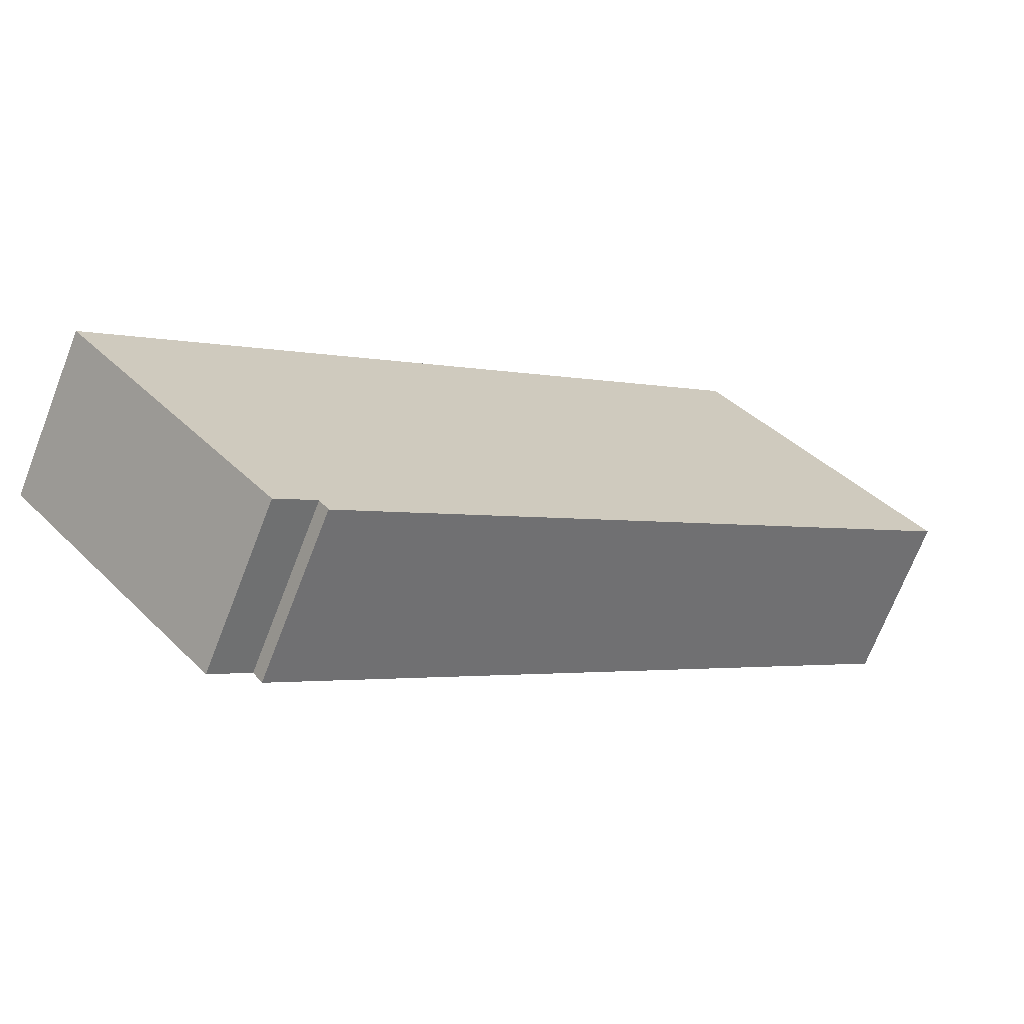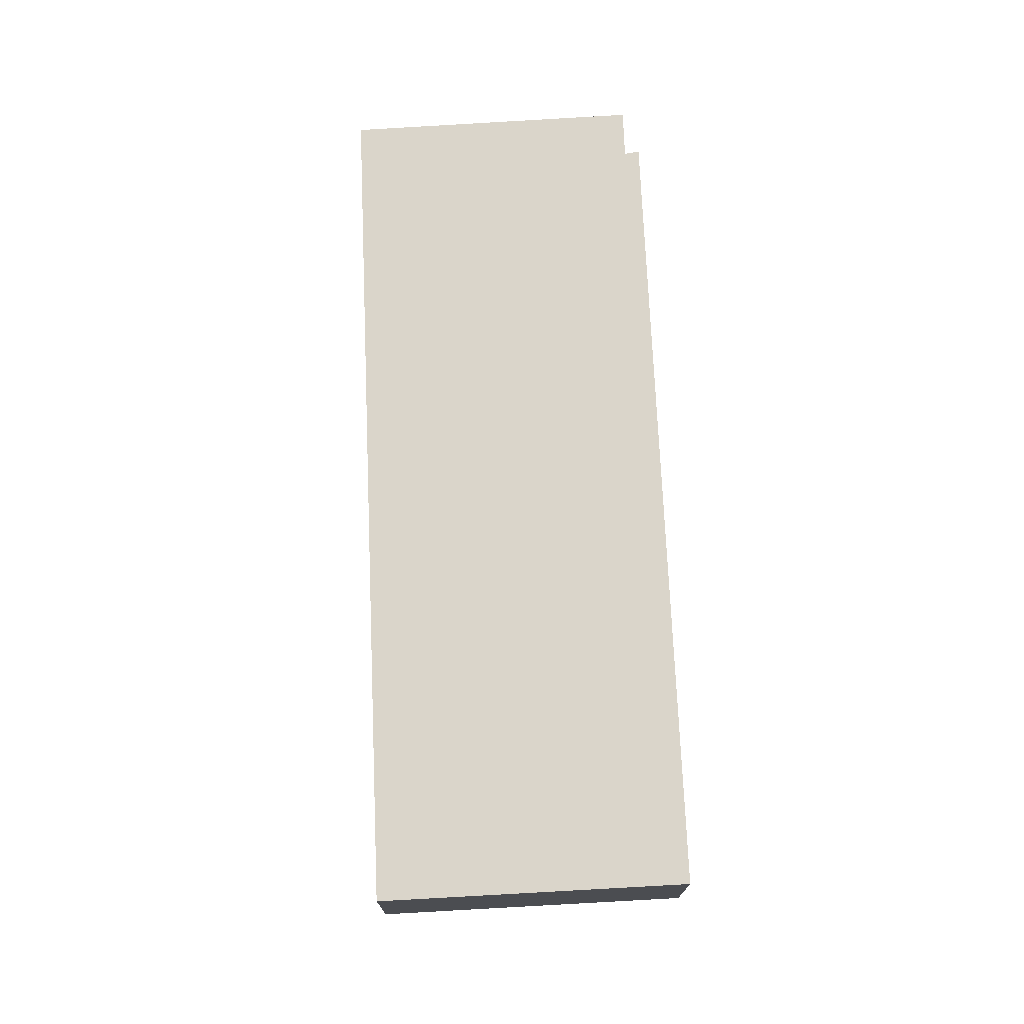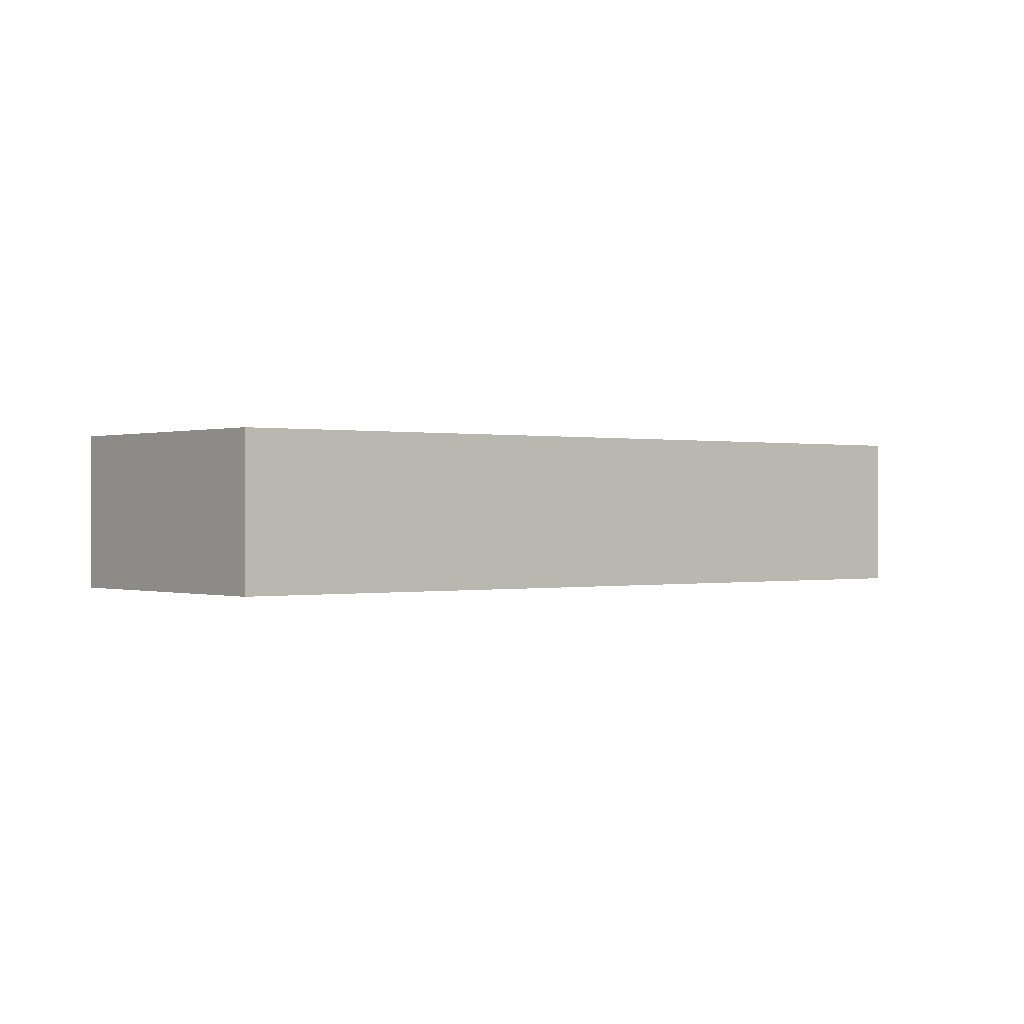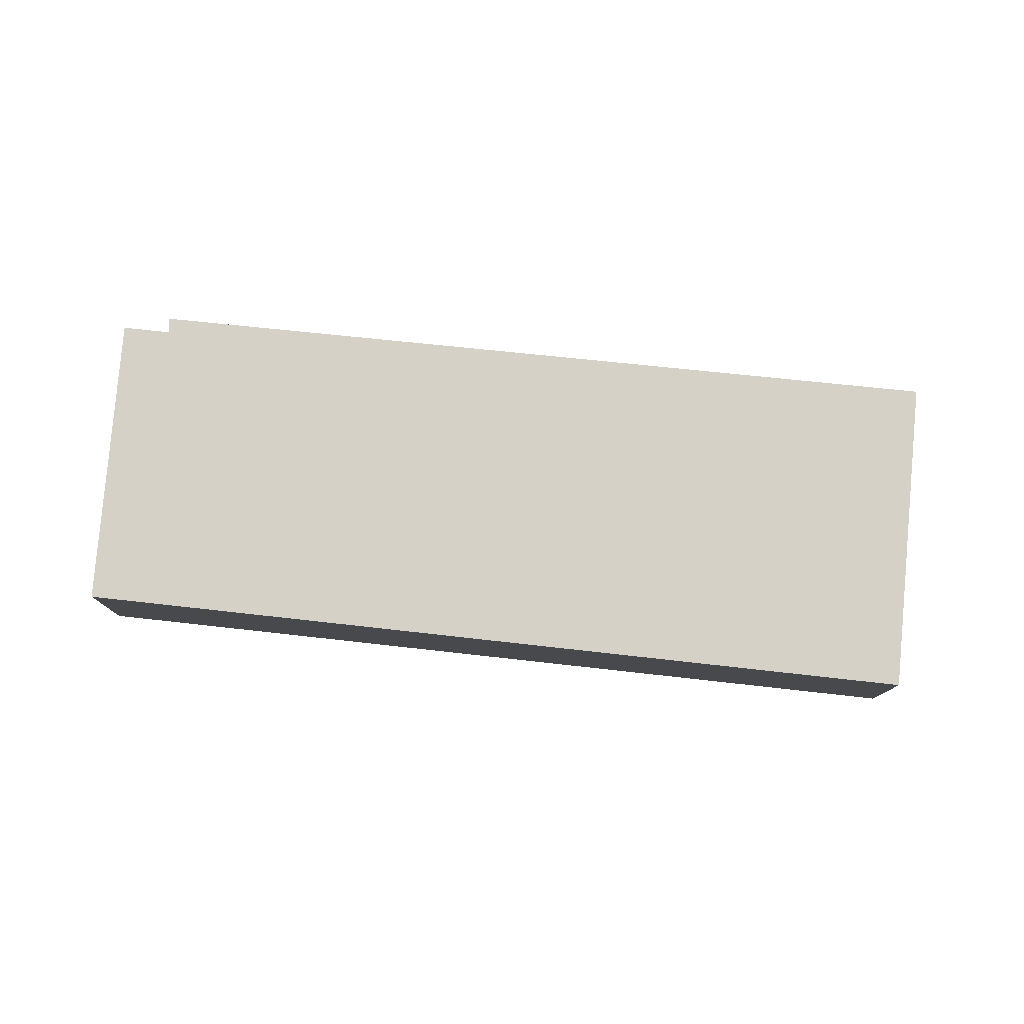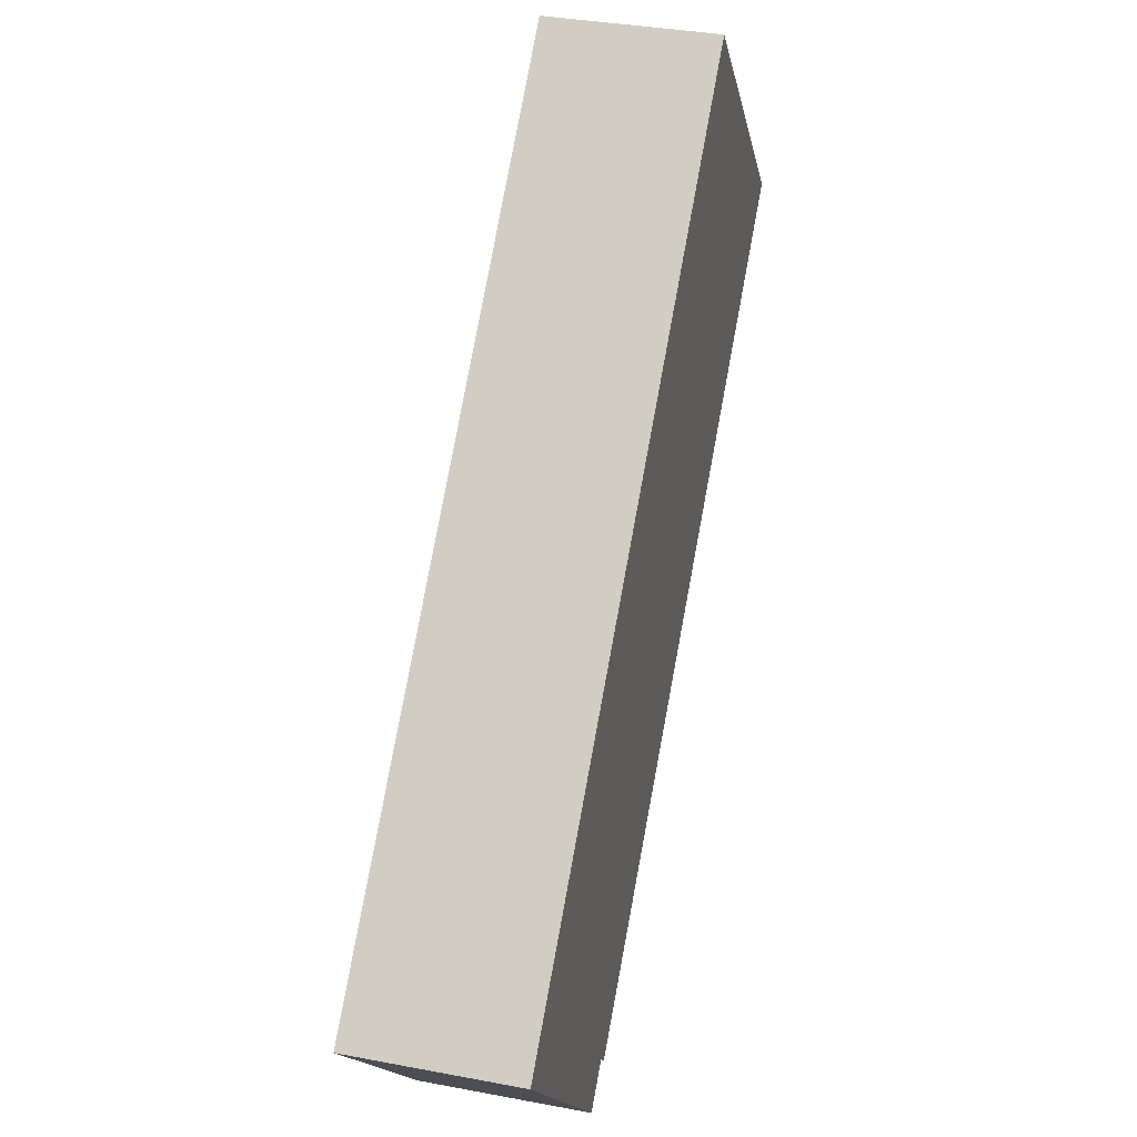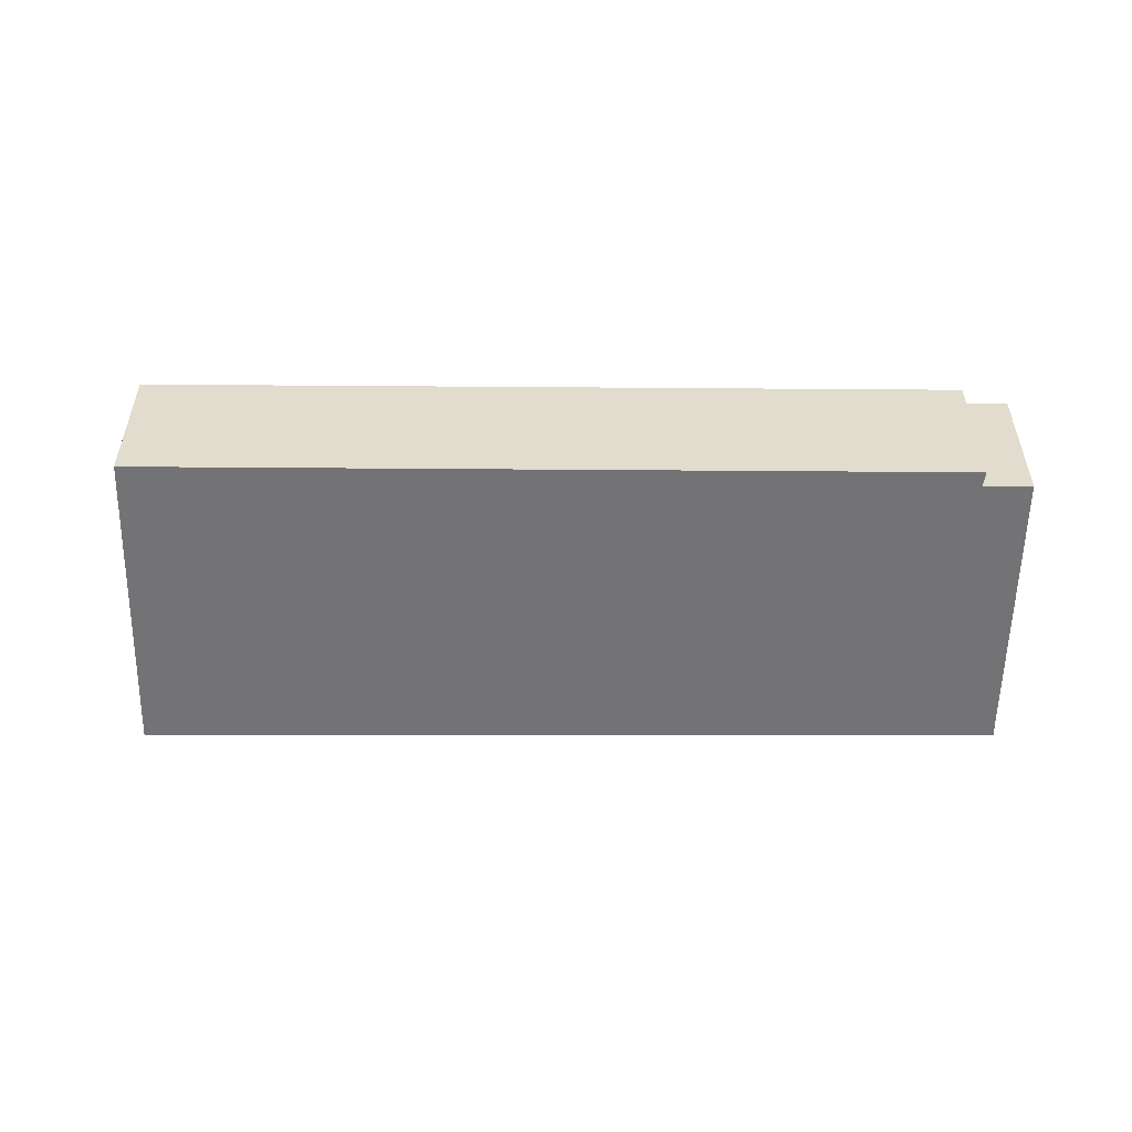
<metadata>
{"format":"obj","ext":"obj","renderer":"f3d","projection":"perspective","resolution":1024,"background":"white","views":[{"elev":-70.4,"azim":-21.2,"up":"+Z"},{"elev":74.2,"azim":45.0,"up":"+Y"},{"elev":-0.0,"azim":-80.8,"up":"+Y"},{"elev":79.6,"azim":-36.5,"up":"+Y"},{"elev":34.7,"azim":-75.7,"up":"+Z"},{"elev":-56.0,"azim":137.3,"up":"+Y"}]}
</metadata>
<code>
v  0 2.776 1.7e-16
v  4.118 2.776 -3.378
v  3.486 2.776 -3.961
v  15.02 2.776 6.161
v  4.273 2.776 -3.604
v  7.309 2.776 6.765
v  11.23 2.776 10.39
v  11.23 -6.364e-16 10.39
v  15.02 -3.773e-16 6.161
v  4.273 2.207e-16 -3.604
v  4.118 2.068e-16 -3.378
v  3.486 2.425e-16 -3.961
v  0 0 0
v  7.309 -4.142e-16 6.765
g defaultobject
f 1 2 3
f 2 4 5
f 4 2 1
f 4 1 6
f 4 6 7
f 8 4 7
f 4 8 9
f 9 5 4
f 5 9 10
f 11 3 2
f 3 11 12
f 10 2 5
f 2 10 11
f 12 1 3
f 1 12 13
f 6 8 7
f 8 6 14
f 14 6 1
f 14 1 13
f 9 11 10
f 11 9 14
f 14 9 8
f 12 14 13
f 14 12 11

</code>
